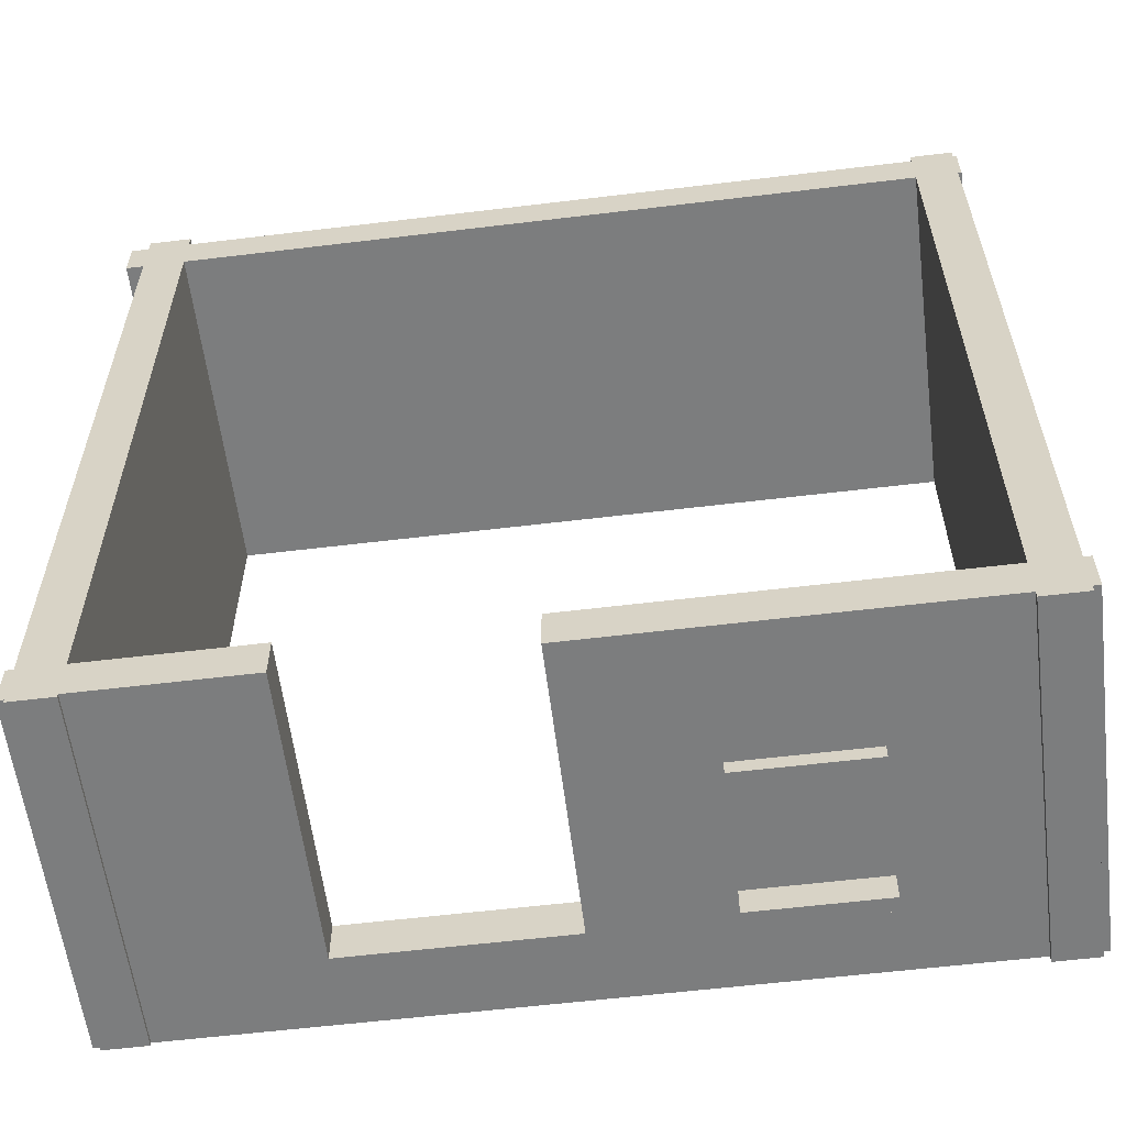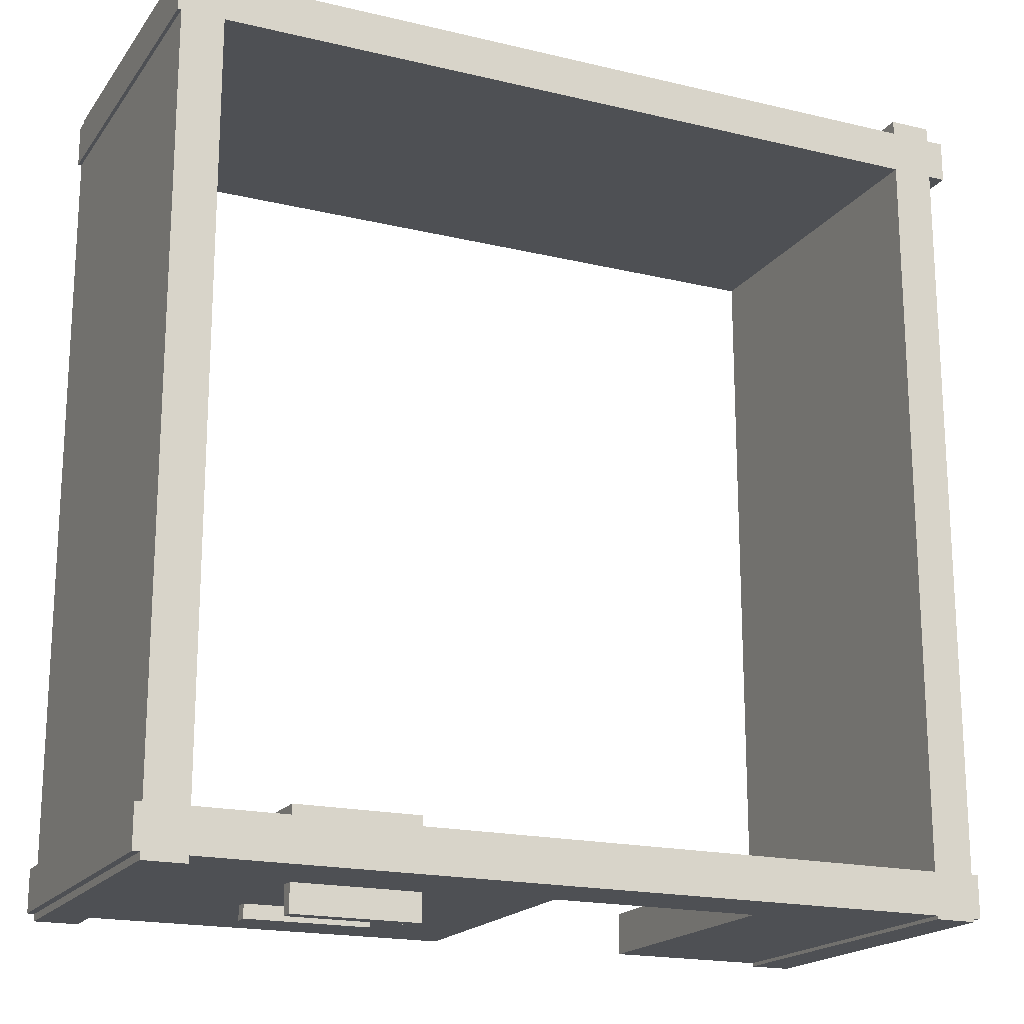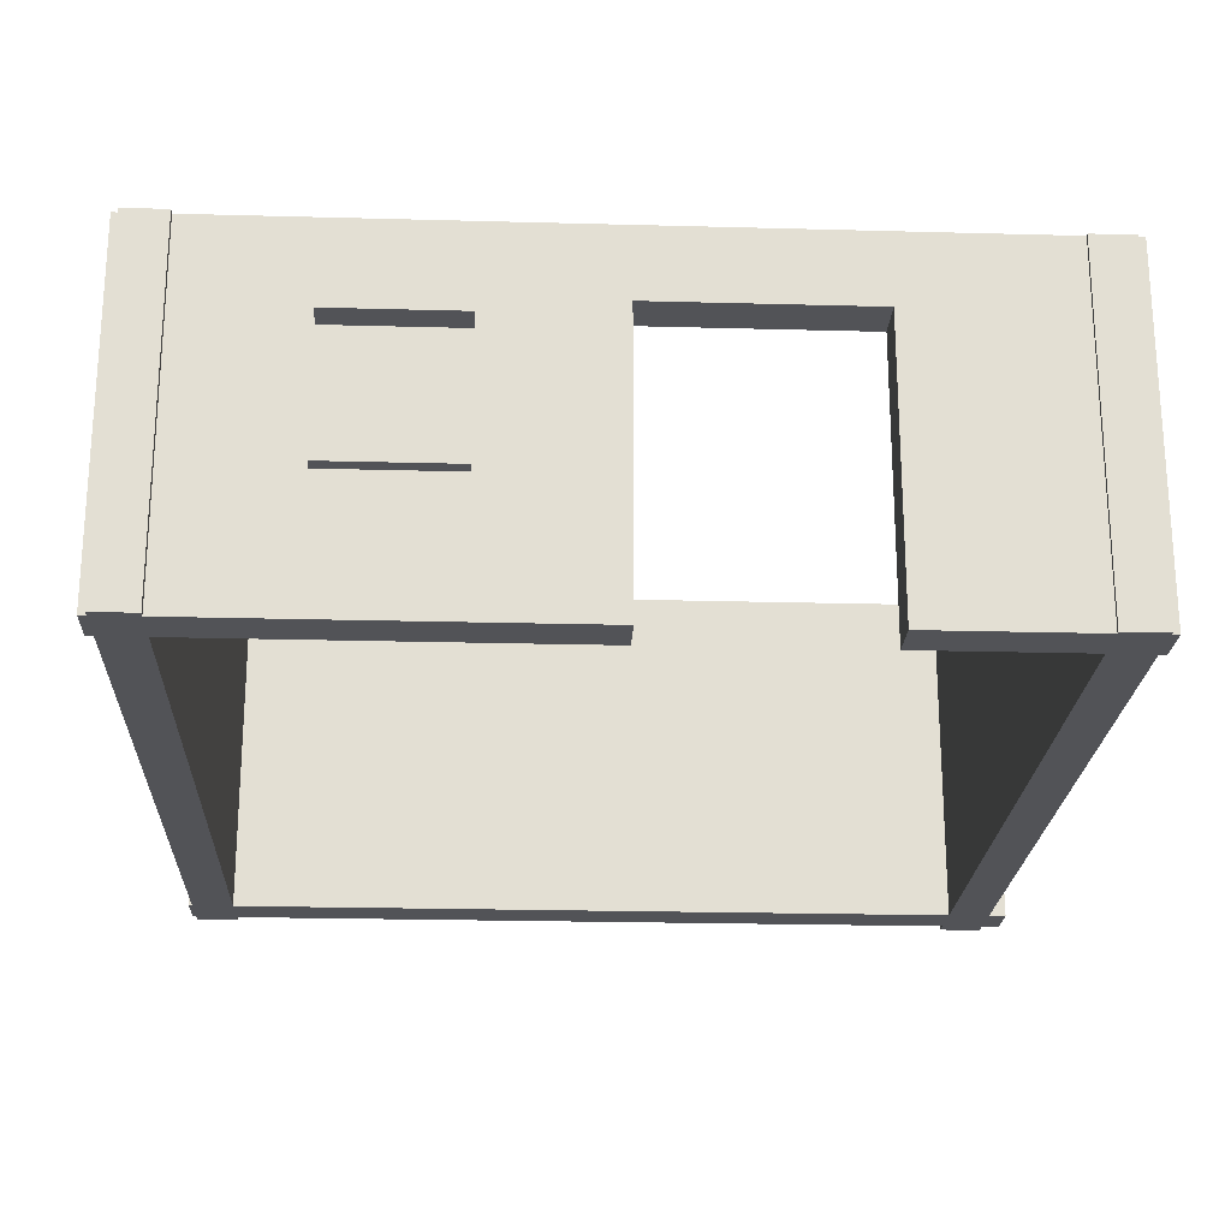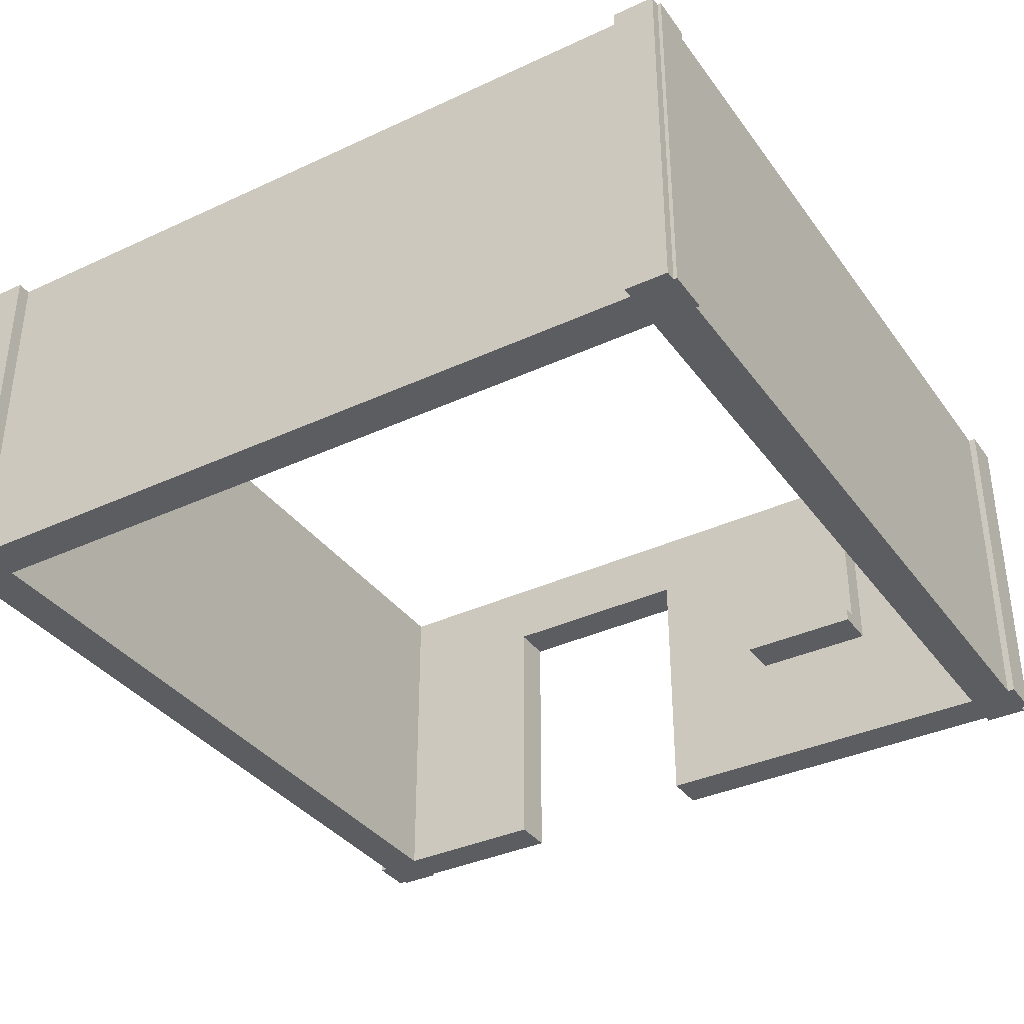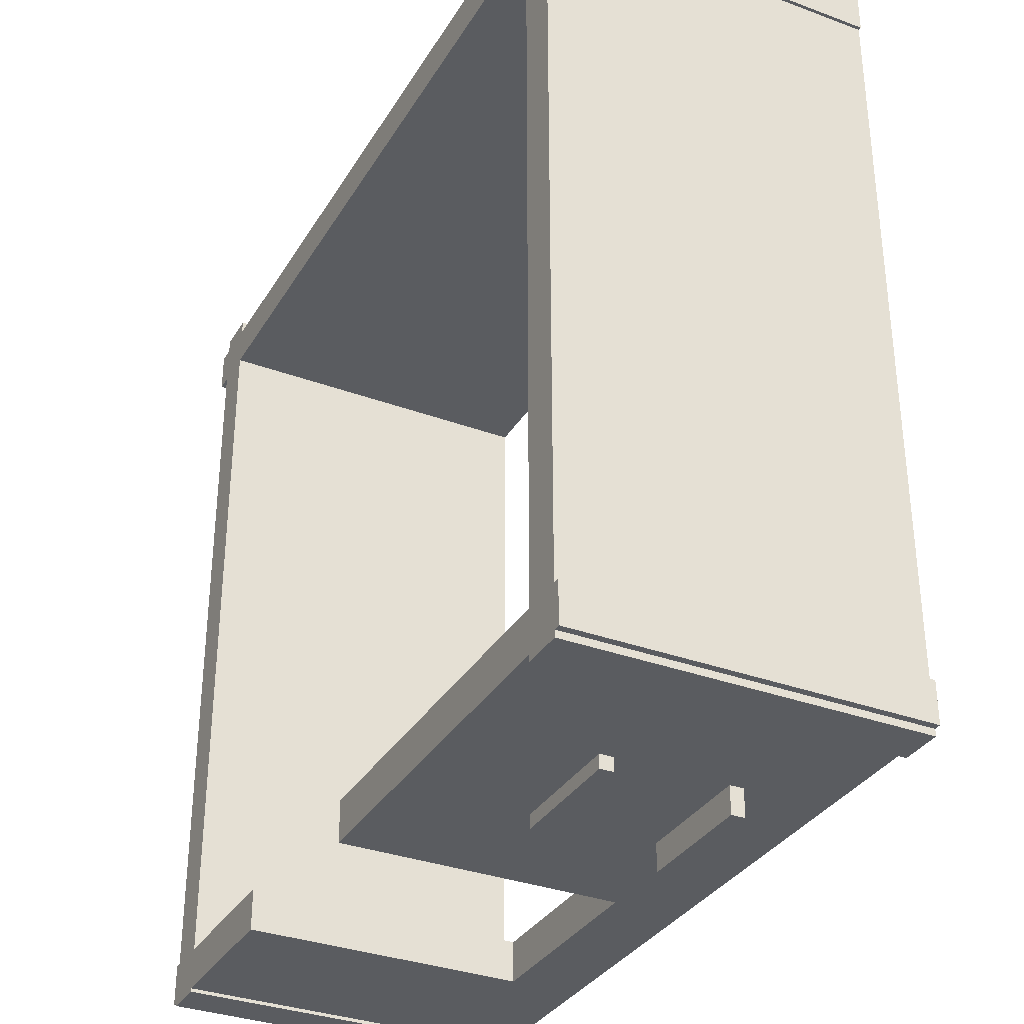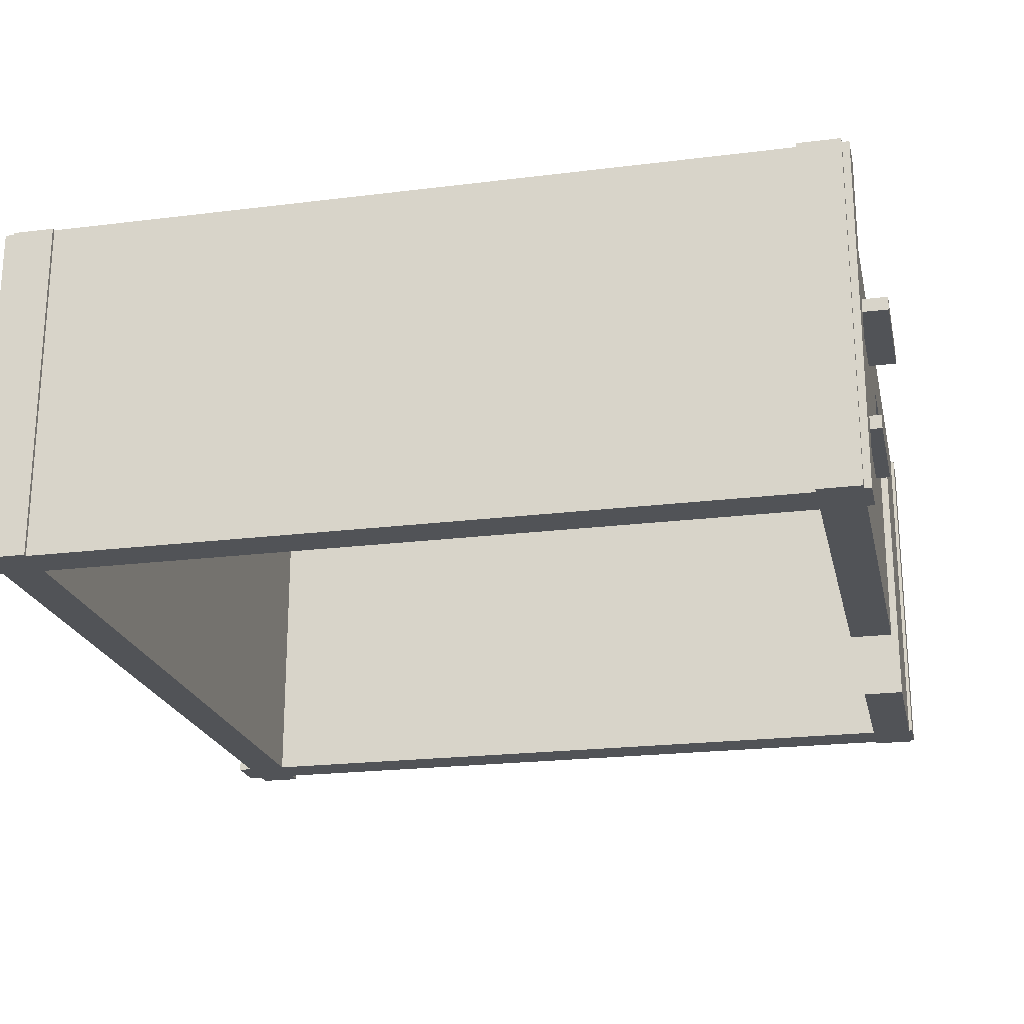
<metadata>
{"format":"obj","ext":"obj","renderer":"f3d","projection":"perspective","resolution":1024,"background":"white","views":[{"elev":-59.0,"azim":-172.9,"up":"+Y"},{"elev":-18.6,"azim":-24.7,"up":"+Y"},{"elev":-22.3,"azim":-2.7,"up":"+Z"},{"elev":-36.1,"azim":-148.7,"up":"+Z"},{"elev":-33.6,"azim":-116.8,"up":"+Y"},{"elev":-21.7,"azim":-77.6,"up":"+Z"}]}
</metadata>
<code>
o obj_0
v 15.75 		16.25 		25
v 15.75 		16.25 		0
v 15.75 		19.25 		0
v 15.75 		19.25 		25
v 15 		-40 		0
v 14.5 		-40 		0
v 11.5 		-40 		0
v 0.002 		-40 		0
v 15 		-40 		25
v 0.002 		-37 		0
v 11.5 		-37 		0
v 14.5 		-37 		0
v 15 		-37 		0
v 14.5 		-40.25 		0
v 14.5 		-40.25 		25
v 11.5 		-40.25 		25
v 11.5 		-40.25 		0
v -41.5 		-40 		25
v 11.5 		-40 		25
v -41.5 		-40 		0
v -33 		-40 		9
v -33 		-40 		10
v -33 		-40 		18
v -33 		-40 		19
v 14.5 		-40 		25
v -24 		-40 		19
v 0.002 		-40 		20
v -24 		-40 		18
v -24 		-40 		10
v -41.5 		20 		0
v -41.5 		19.25 		0
v -24 		-40 		9
v -41.5 		16.25 		0
v -41.5 		-37 		0
v -44.5 		-37 		0
v -44.5 		16.25 		0
v -44.5 		19.25 		0
v -44.5 		20 		0
v -41.5 		20 		25
v -44.5 		20 		25
v -44.75 		19.25 		25
v -44.75 		19.25 		0
v -15 		-37 		0
v -44.75 		16.25 		0
v -15 		-40 		0
v -44.75 		16.25 		25
v -44.5 		-40 		0
v -45 		-40 		0
v -45 		-37 		0
v -44.5 		19.25 		25
v -44.5 		16.25 		25
v -24 		-42 		19
v -24 		-42 		18
v -24 		-41 		10
v -24 		-41 		9
v -44.5 		-37 		25
v -41.5 		19.25 		25
v -33 		-42 		18
v -33 		-42 		19
v -24 		-35 		19
v -33 		-41 		9
v -24 		-37 		19
v -33 		-41 		10
v -24 		-35 		10
v 14.5 		20.25 		25
v 14.5 		20.25 		0
v 11.5 		20.25 		0
v 11.5 		20.25 		25
v 11.5 		19.25 		0
v 11.5 		19.25 		25
v -24 		-34 		9
v -24 		-34 		10
v 14.5 		19.25 		25
v 14.5 		19.25 		0
v -24 		-37 		9
v 11.5 		16.25 		25
v 11.5 		16.25 		0
v 11.5 		-37 		25
v 14.5 		-37 		25
v 14.5 		16.25 		0
v 14.5 		16.25 		25
v -25 		-35 		18
v -25 		-35 		14
v 0.002 		-37 		20
v -25 		-35 		13
v -25 		-35 		10
v 15 		-37 		25
v -45 		-37 		25
v -15 		-37 		20
v -25 		-37 		9
v -41.5 		-40.5 		0
v -41.5 		-40.5 		25
v -44.5 		-40.5 		25
v -44.5 		-40.5 		0
v -29 		-37 		9
v -28 		-37 		9
v -44.5 		-40 		25
v -33 		-37 		19
v -33 		-37 		9
v -41.5 		-37 		25
v -32 		-37 		9
v -15 		-40 		20
v -45 		-40 		25
v -41.5 		16.25 		25
v -25 		-35 		9
v -28 		-35 		18
v -29 		-35 		18
v -32 		-35 		10
v -29 		-35 		10
v -28 		-35 		14
v -29 		-35 		14
v -28 		-35 		9
v -29 		-35 		9
v -29 		-35 		13
v -32 		-35 		13
v -28 		-35 		10
v -28 		-35 		13
v -33 		-35 		19
v -33 		-35 		10
v -33 		-34 		10
v -33 		-34 		9
v -32 		-35 		18
v -32 		-35 		14
v -32 		-35 		9
g group_0_6383466
f 58 59 23
f 64 62 75
f 71 72 64
f 71 64 75
f 64 60 62
f 82 60 83
f 64 83 60
f 85 64 86
f 53 58 23
f 59 58 53
f 59 53 52
f 63 61 55
f 63 55 54
f 53 28 52
f 26 52 28
f 55 32 54
f 29 54 32
f 59 24 23
f 21 61 22
f 63 22 61
f 59 52 24
f 26 24 52
f 53 23 28
f 63 54 22
f 29 22 54
f 21 32 61
f 55 61 32
f 72 86 64
f 75 90 105
f 75 105 71
f 64 85 83
f 98 62 60
f 107 60 106
f 72 120 109
f 106 110 111
f 106 111 107
f 112 113 71
f 96 95 113
f 96 113 112
f 109 116 72
f 60 82 106
f 83 85 117
f 83 117 110
f 114 117 116
f 114 116 109
f 110 117 114
f 110 114 111
f 105 112 71
f 119 98 118
f 86 72 116
f 98 119 99
f 120 121 119
f 121 99 119
f 119 118 123
f 122 123 118
f 119 115 108
f 108 109 120
f 119 108 120
f 71 113 121
f 101 99 124
f 121 124 99
f 72 71 121
f 72 121 120
f 123 115 119
f 98 60 118
f 122 118 107
f 60 107 118
f 111 114 115
f 111 115 123
f 124 121 113
g group_0_11107152
f 1 2 3
f 1 3 4
f 74 3 2
f 4 3 74
f 10 11 7
f 8 10 7
f 6 7 11
f 11 12 6
f 5 6 12
f 5 12 13
f 14 15 16
f 14 16 17
f 19 7 17
f 19 17 16
f 21 22 20
f 18 20 22
f 18 22 23
f 18 23 24
f 15 14 6
f 15 6 25
f 26 18 24
f 8 7 27
f 19 27 7
f 28 23 22
f 28 22 29
f 32 21 20
f 35 36 33
f 34 35 33
f 31 33 36
f 36 37 31
f 30 31 37
f 30 37 38
f 39 30 38
f 39 38 40
f 41 42 44
f 41 44 46
f 50 37 42
f 50 42 41
f 43 45 20
f 49 35 47
f 48 49 47
f 20 47 35
f 35 34 20
f 43 20 34
f 46 44 36
f 46 36 51
f 40 38 37
f 40 37 50
f 51 36 35
f 51 35 56
f 25 6 5
f 25 5 9
f 65 66 67
f 65 67 68
f 68 67 69
f 68 69 70
f 73 74 66
f 73 66 65
f 4 74 73
f 76 77 11
f 76 11 78
f 79 12 80
f 79 80 81
f 81 80 2
f 81 2 1
f 10 84 11
f 78 11 84
f 87 13 12
f 87 12 79
f 56 35 49
f 56 49 88
f 27 84 10
f 27 10 8
f 34 96 43
f 89 43 75
f 75 62 89
f 100 89 62
f 75 43 90
f 91 92 93
f 91 93 94
f 96 34 95
f 97 47 94
f 97 94 93
f 34 100 99
f 98 99 100
f 101 34 99
f 95 34 101
f 98 100 62
f 92 91 20
f 92 20 18
f 90 43 96
f 27 19 102
f 103 48 47
f 103 47 97
f 89 102 45
f 89 45 43
f 28 29 102
f 45 102 29
f 32 45 29
f 20 45 32
f 26 28 102
f 102 18 26
f 15 25 19
f 15 19 16
f 73 65 68
f 73 68 70
f 79 81 76
f 79 76 78
f 70 76 73
f 76 81 73
f 4 73 81
f 4 81 1
f 78 19 79
f 19 25 79
f 87 79 25
f 87 25 9
f 6 14 17
f 6 17 7
f 66 74 69
f 66 69 67
f 80 12 11
f 80 11 77
f 77 69 80
f 69 74 80
f 2 80 74
f 9 5 13
f 9 13 87
f 57 76 70
f 31 57 69
f 70 69 57
f 18 102 19
f 100 78 89
f 84 27 102
f 84 102 89
f 88 49 48
f 88 48 103
f 92 18 97
f 92 97 93
f 46 51 50
f 46 50 41
f 57 104 76
f 40 50 57
f 39 40 57
f 104 57 50
f 50 51 104
f 100 104 51
f 100 51 56
f 19 78 18
f 100 18 78
f 103 97 56
f 88 103 56
f 100 56 97
f 97 18 100
f 57 31 30
f 57 30 39
f 20 91 94
f 20 94 47
f 100 34 33
f 100 33 104
f 42 37 36
f 42 36 44
f 84 89 78
f 31 69 77
f 33 31 77
f 104 33 77
f 104 77 76
g group_0_12568524
f 114 109 108
f 114 108 115
f 82 83 110
f 82 110 106
f 90 96 112
f 90 112 105
f 85 86 116
f 85 116 117
f 107 111 123
f 107 123 122
f 95 101 124
f 95 124 113

</code>
